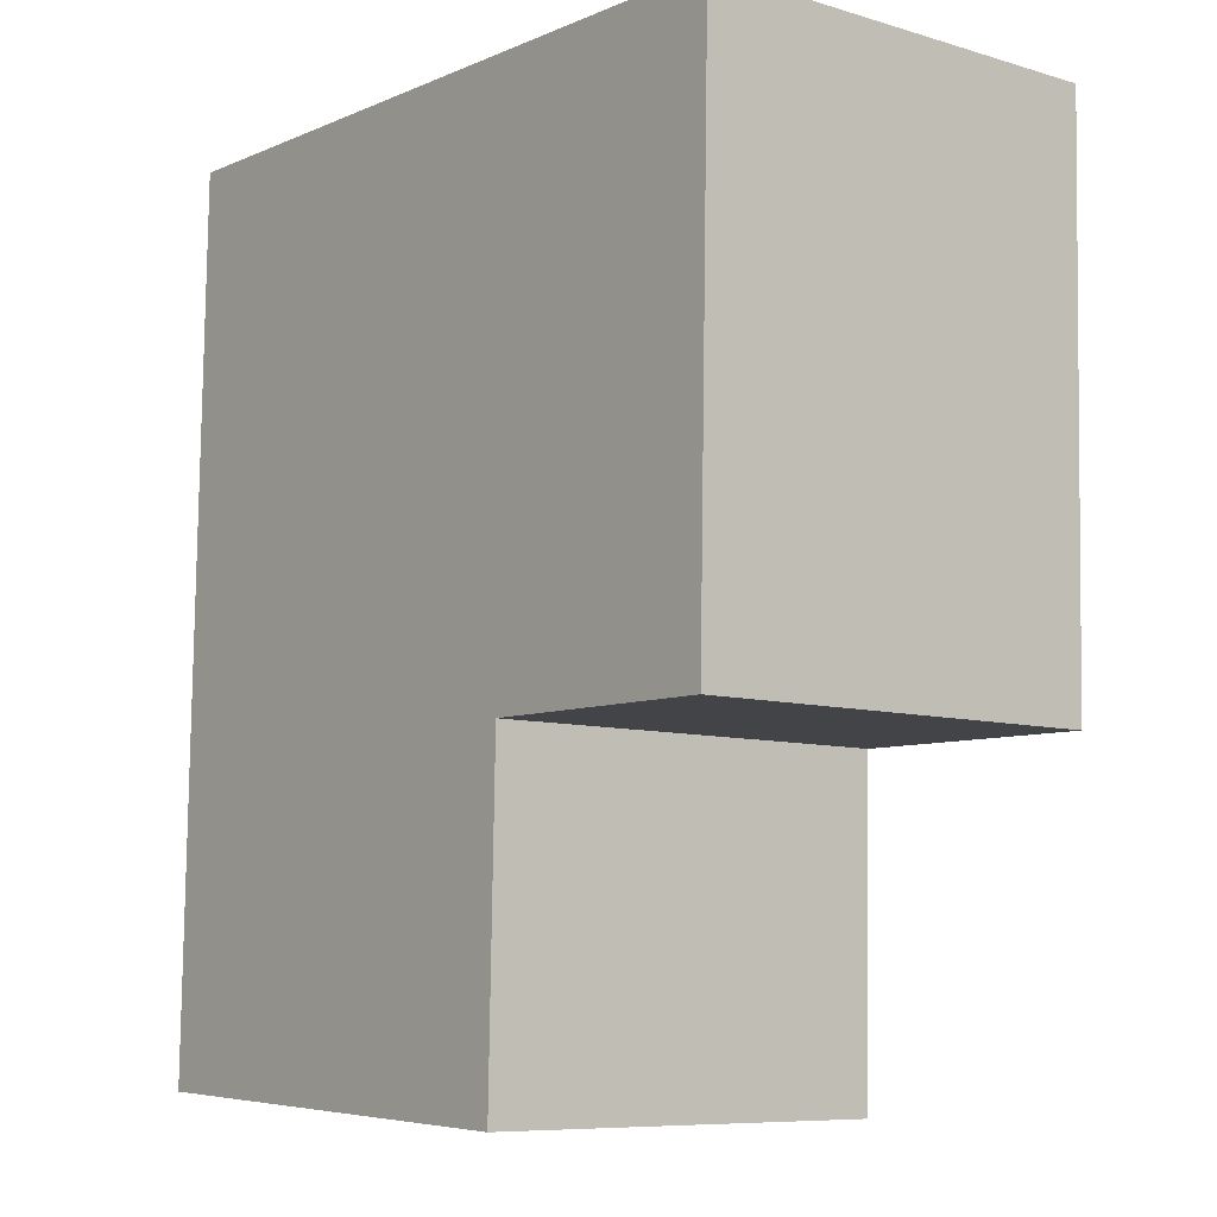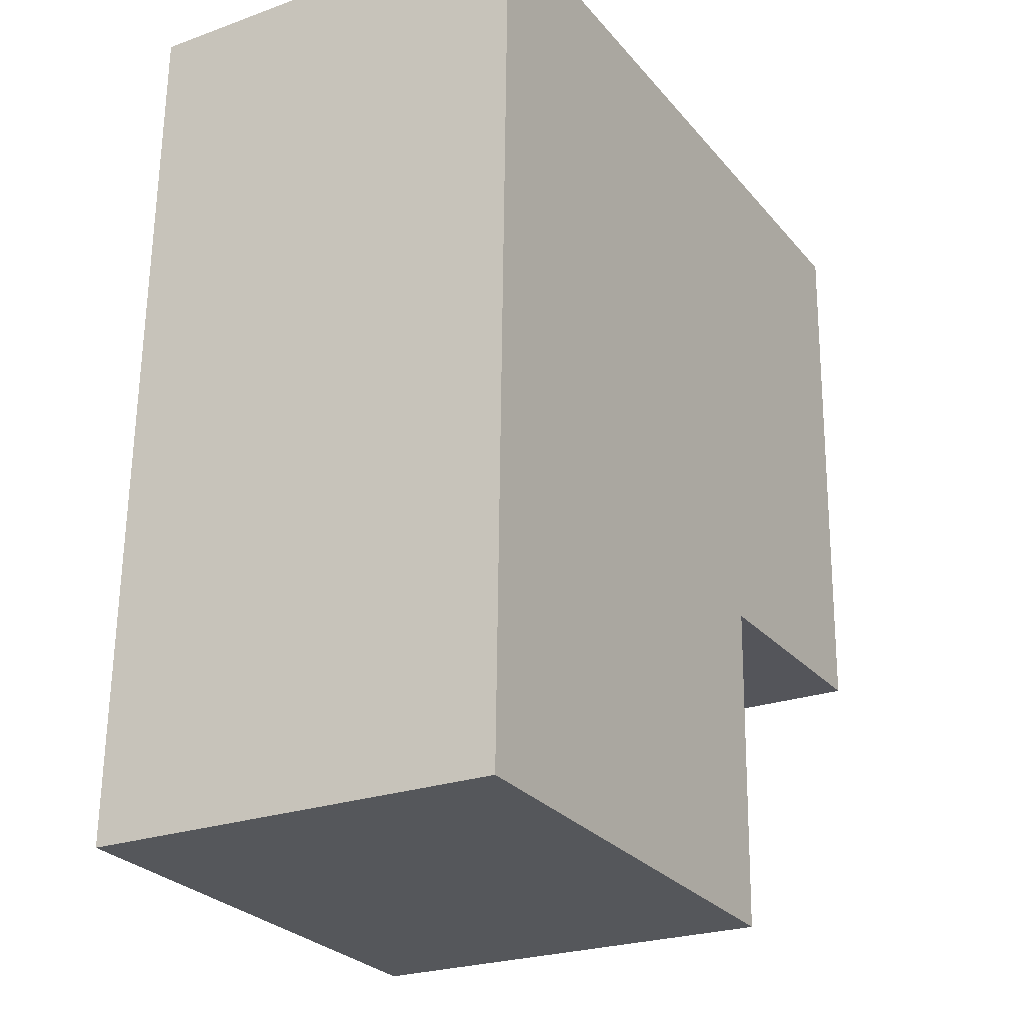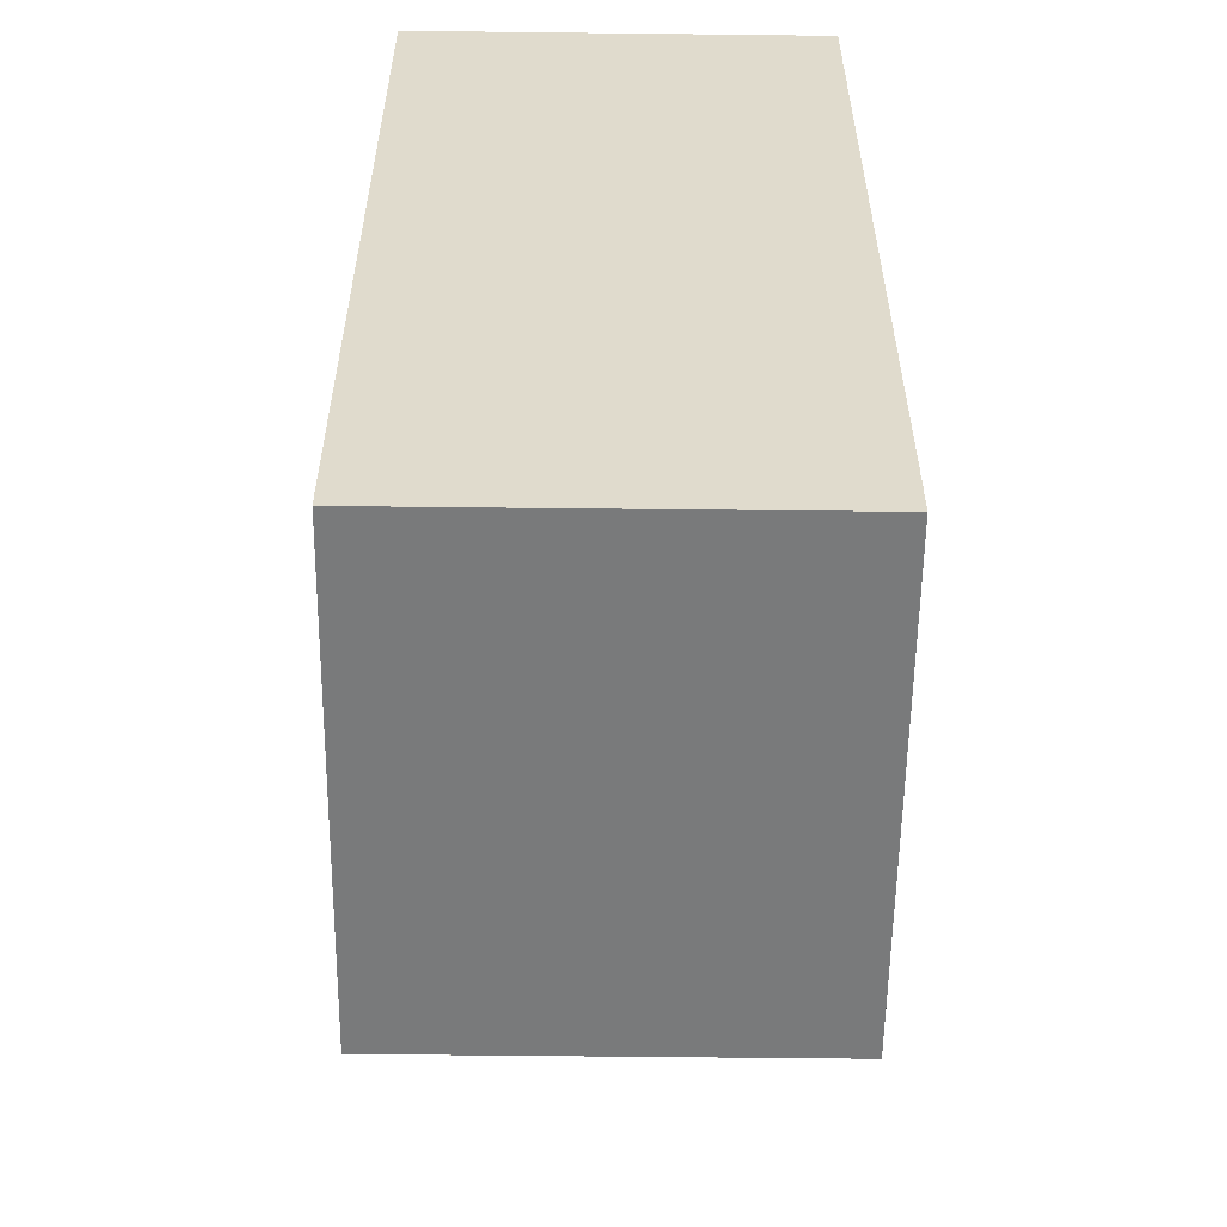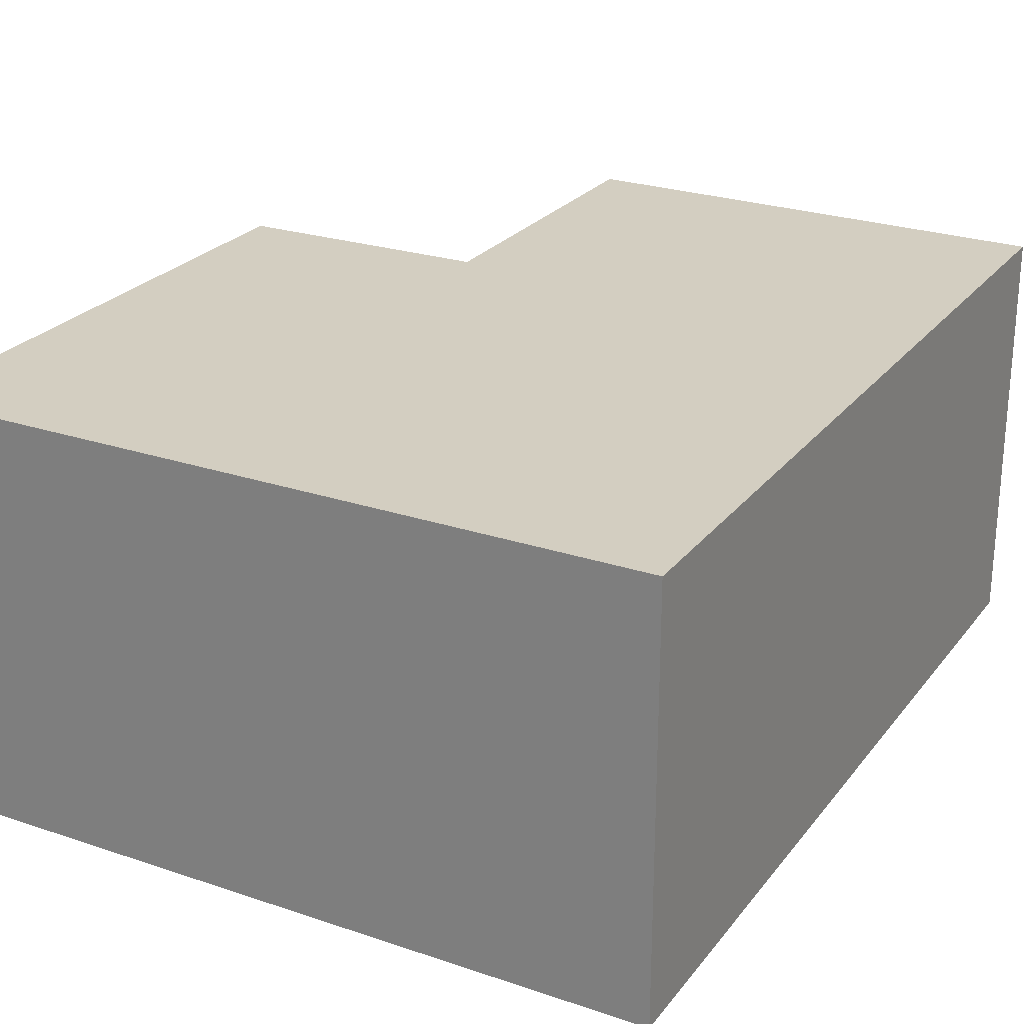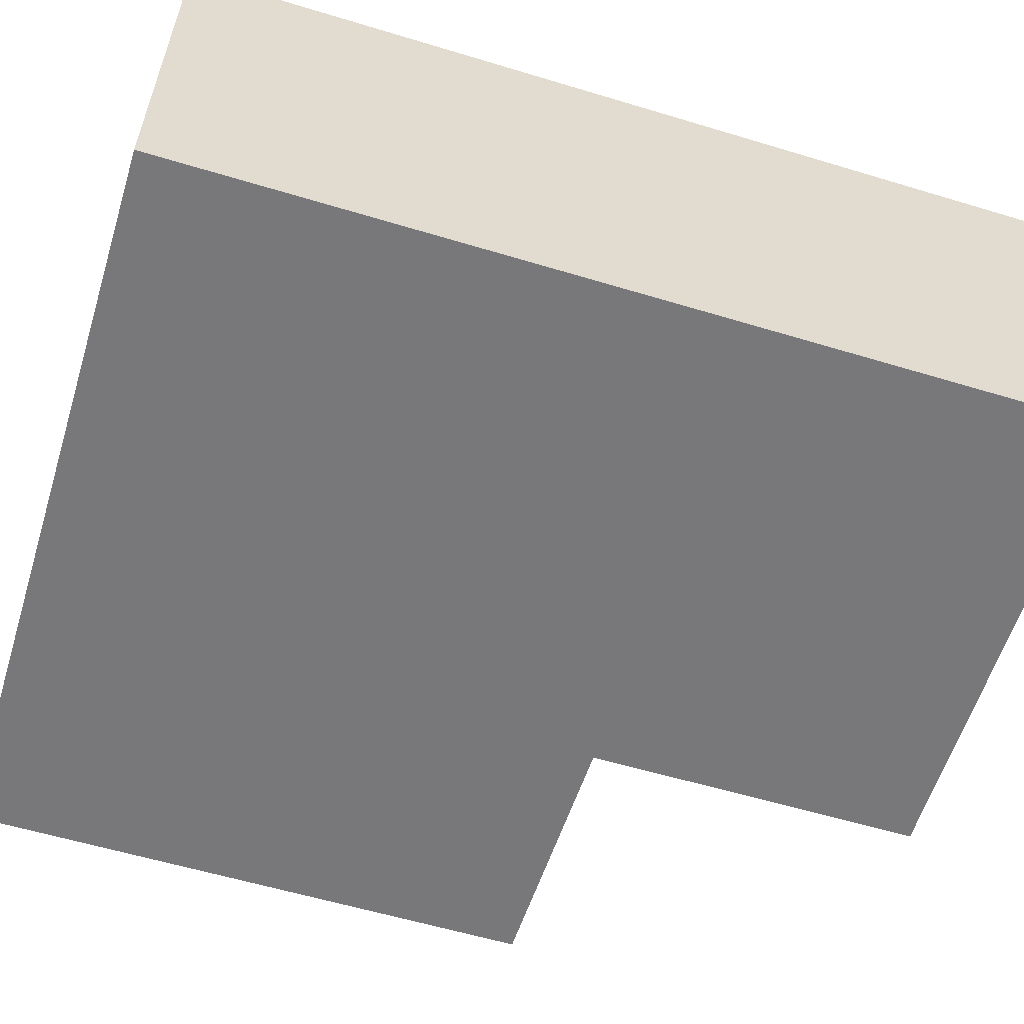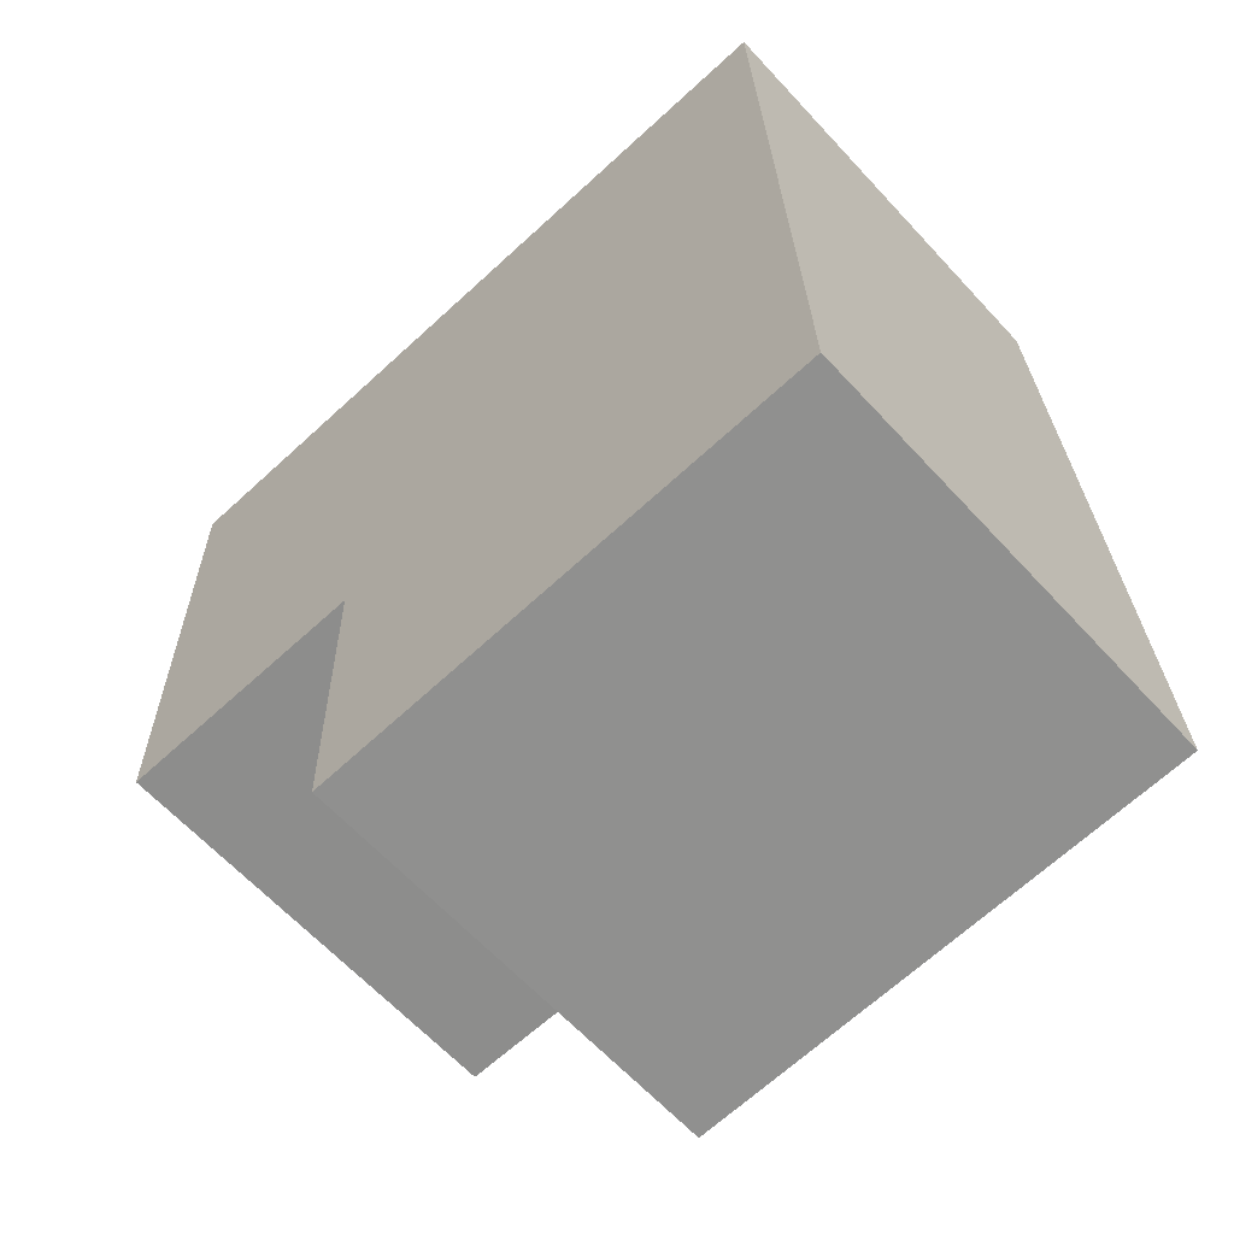
<metadata>
{"format":"obj","ext":"obj","renderer":"f3d","projection":"perspective","resolution":1024,"background":"white","views":[{"elev":-8.4,"azim":-128.8,"up":"+Z"},{"elev":-24.4,"azim":120.6,"up":"+Z"},{"elev":-55.7,"azim":89.3,"up":"+Z"},{"elev":24.9,"azim":27.2,"up":"+Y"},{"elev":-57.6,"azim":71.2,"up":"+Y"},{"elev":-63.8,"azim":42.7,"up":"+Z"}]}
</metadata>
<code>
v  0 2.829 1.732e-16
v  1.797 2.829 -3.743
v  0.081 2.829 -3.766
v  5.147 2.829 -5.834
v  1.85 2.829 -5.971
v  5.009 2.829 0.138
v  1.85 3.656e-16 -5.971
v  1.797 2.292e-16 -3.743
v  0.081 2.306e-16 -3.766
v  0 0 0
v  5.147 3.572e-16 -5.834
v  5.009 -8.45e-18 0.138
g defaultobject
f 1 2 3
f 2 4 5
f 4 2 1
f 4 1 6
f 7 2 5
f 2 7 8
f 9 1 3
f 1 9 10
f 8 3 2
f 3 8 9
f 11 5 4
f 5 11 7
f 10 6 1
f 6 10 12
f 12 4 6
f 4 12 11
f 9 12 10
f 12 9 8
f 12 8 7
f 12 7 11

</code>
